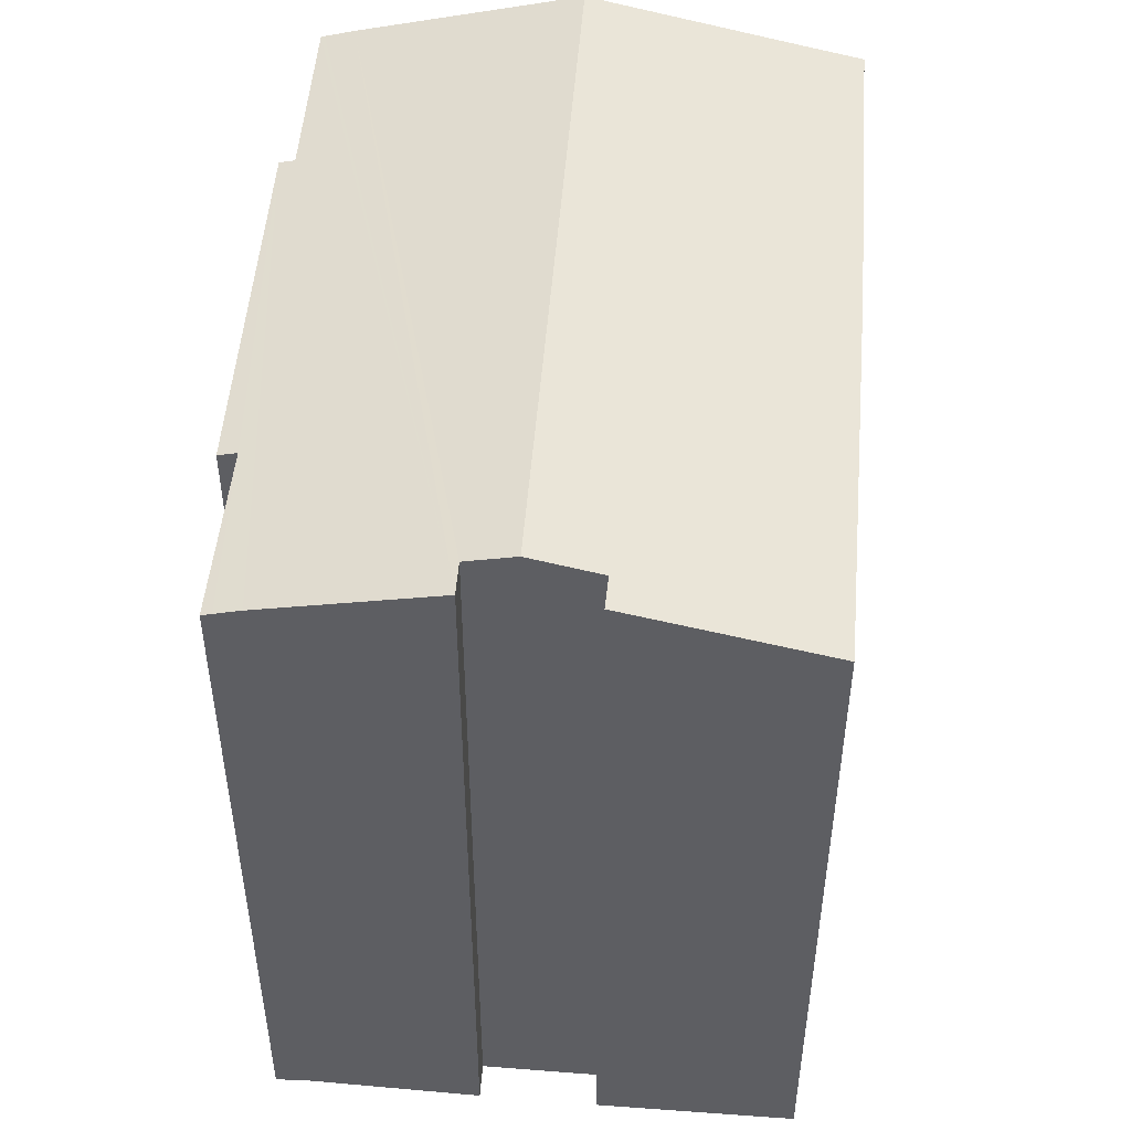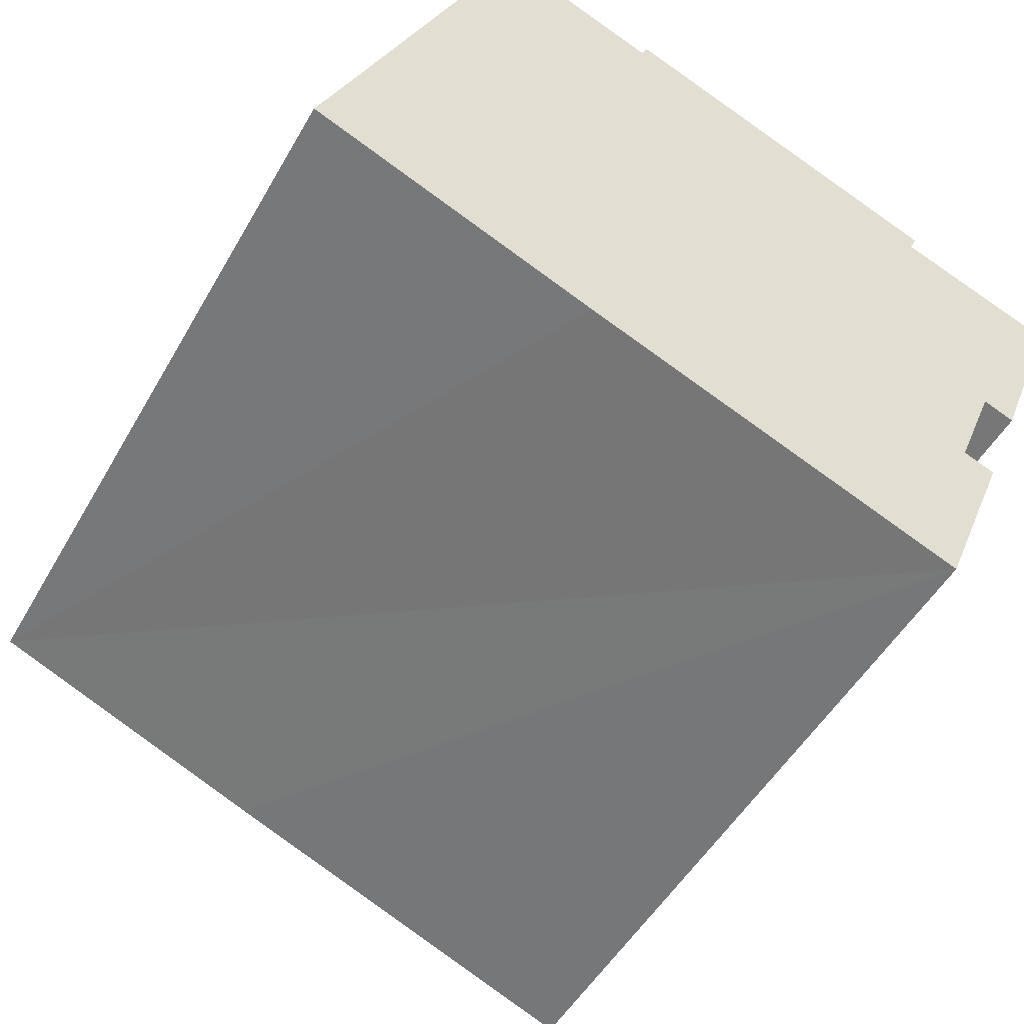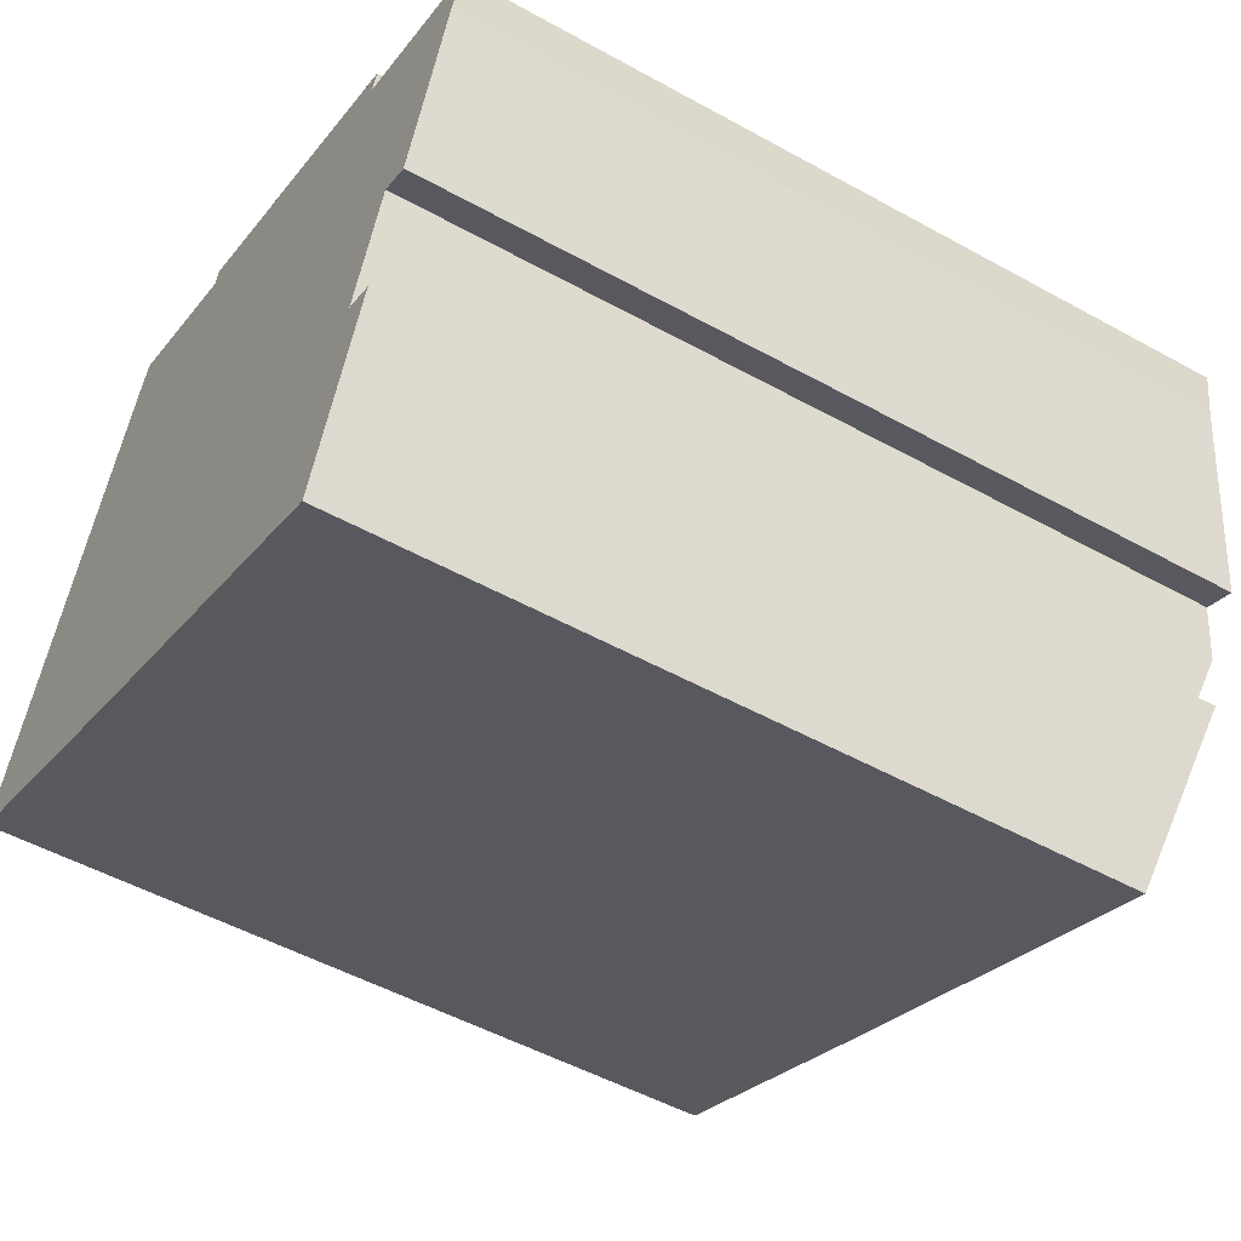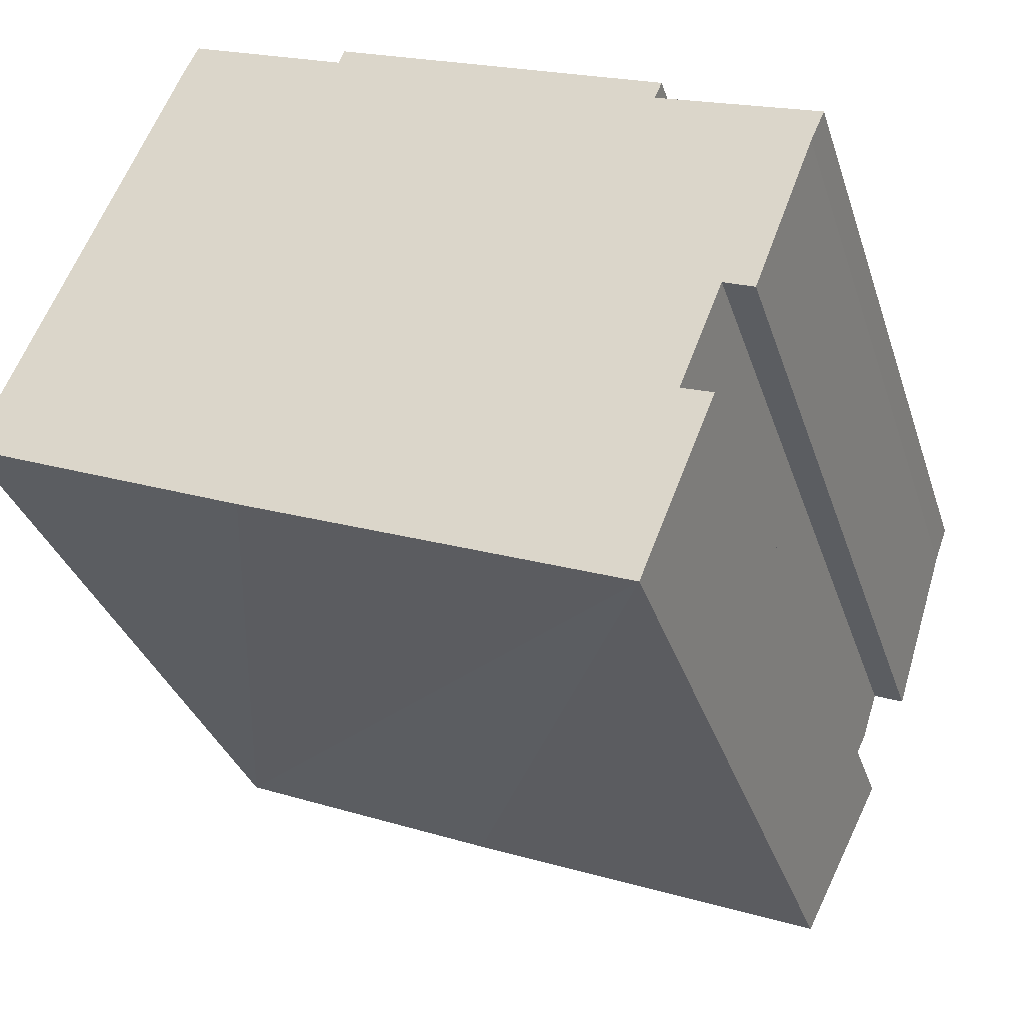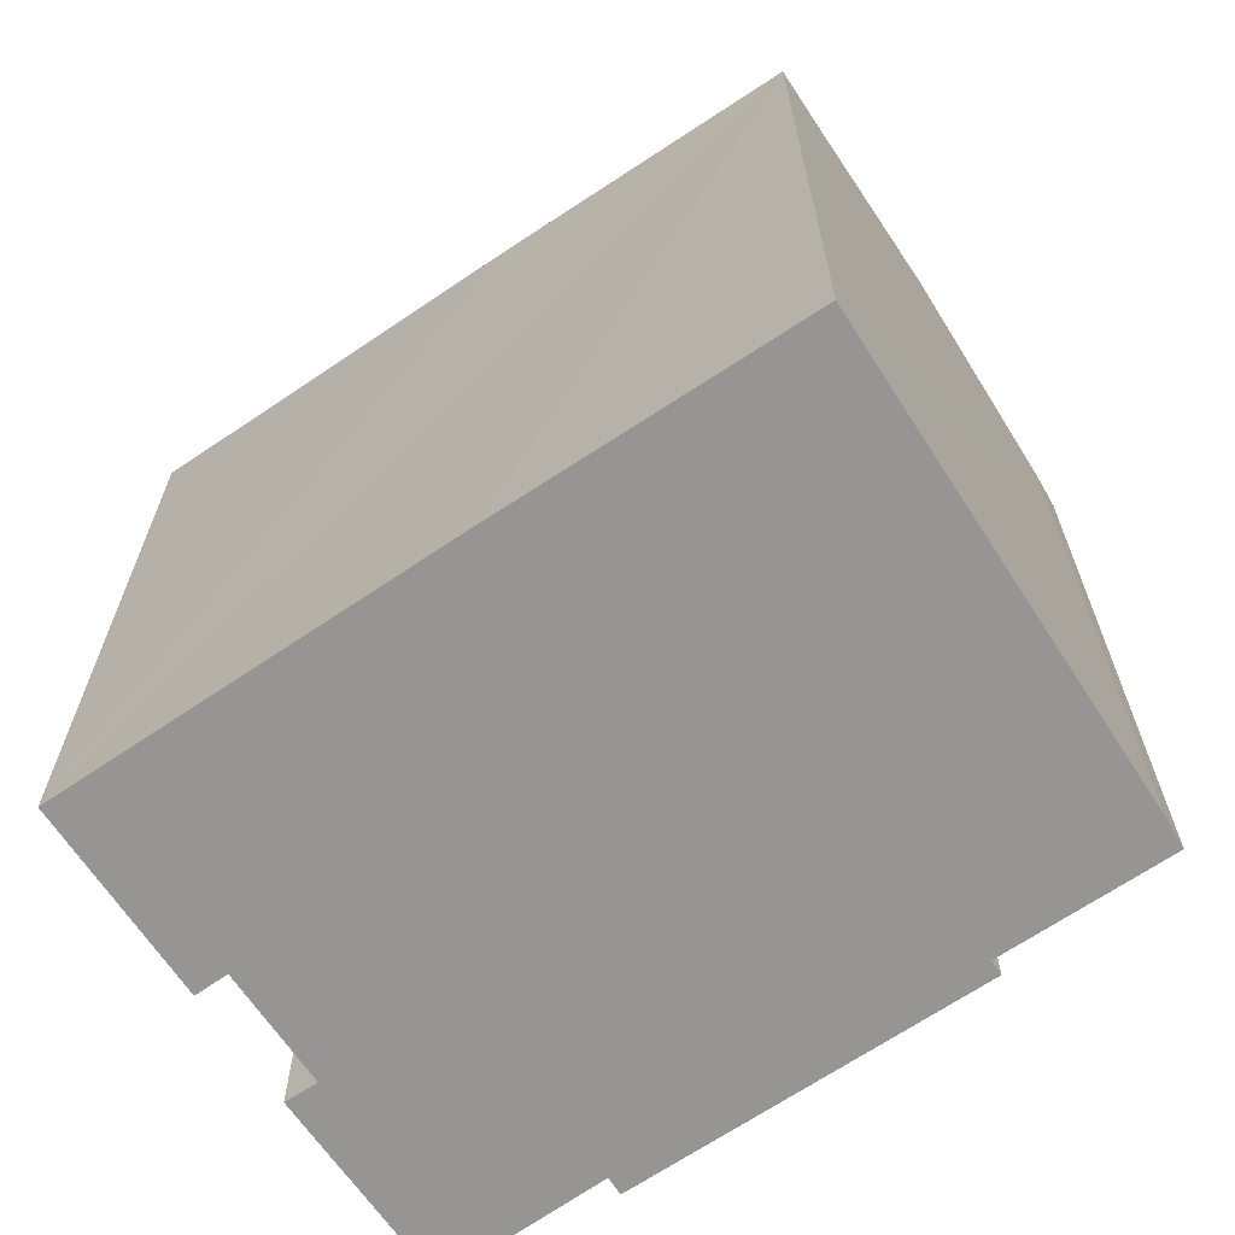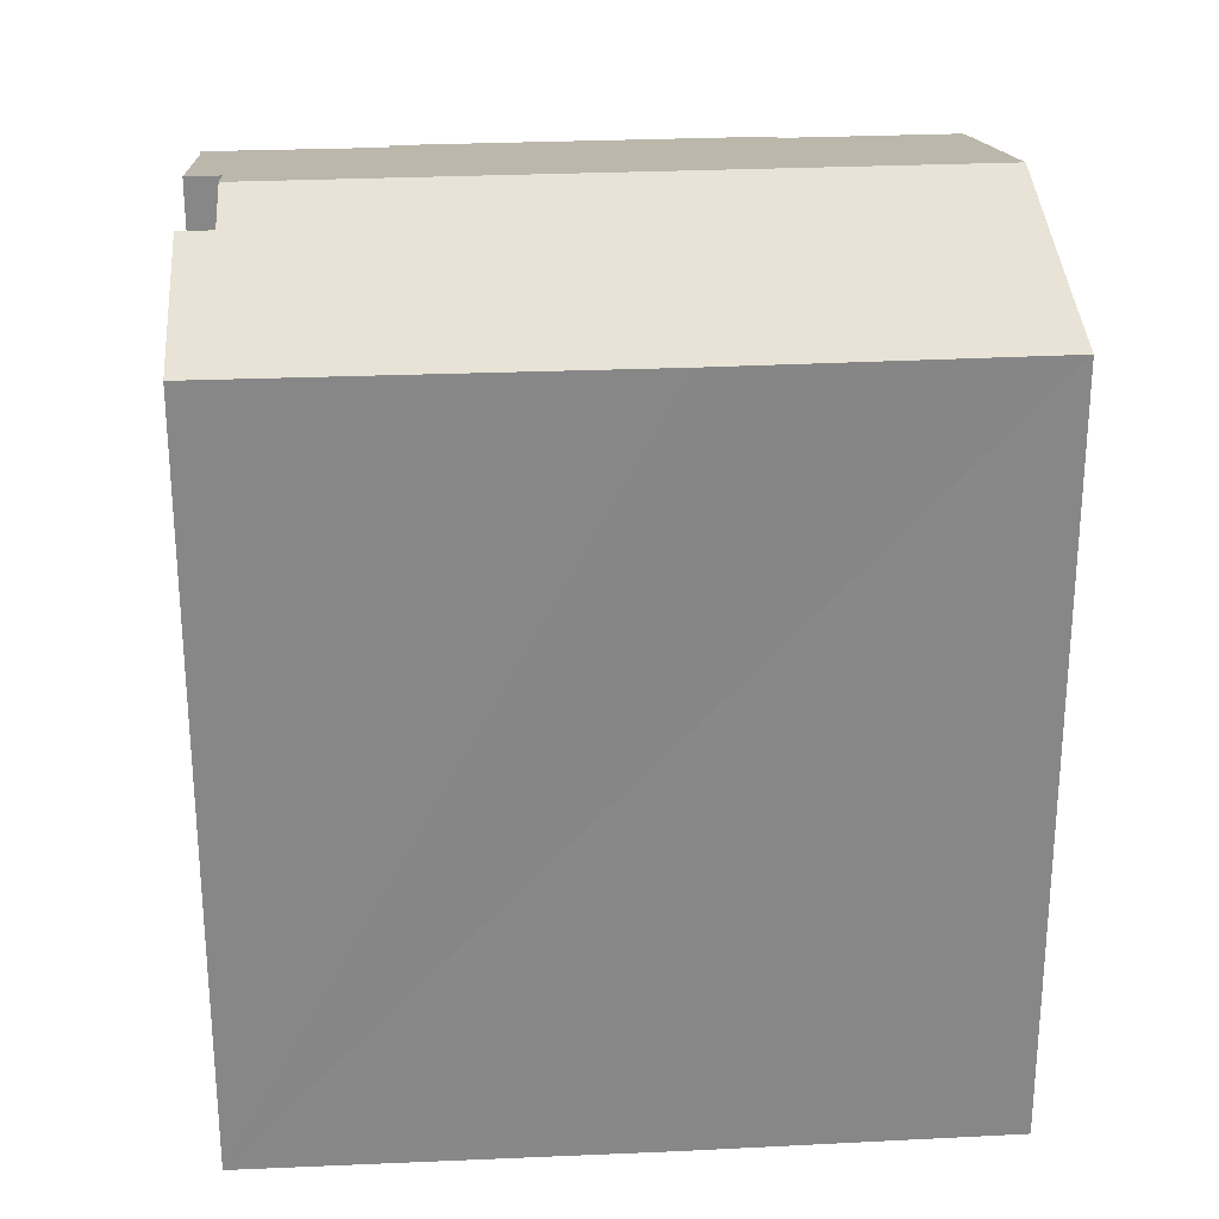
<metadata>
{"format":"obj","ext":"obj","renderer":"f3d","projection":"perspective","resolution":1024,"background":"white","views":[{"elev":50.9,"azim":116.6,"up":"+Y"},{"elev":-50.0,"azim":-28.7,"up":"+Z"},{"elev":-50.8,"azim":58.8,"up":"+Z"},{"elev":-33.3,"azim":16.8,"up":"+Z"},{"elev":-67.6,"azim":-124.0,"up":"+Y"},{"elev":27.8,"azim":-162.0,"up":"+Y"}]}
</metadata>
<code>
v  23.26 20.68 5.548
v  18.98 20.64 7.451
v  23.37 20.61 5.803
v  22.98 20.84 4.925
v  10.12 20.53 11.56
v  19.18 20.52 7.922
v  21.32 21.95 0.577
v  9.967 20.63 11.18
v  5.607 20.63 12.93
v  5.563 20.66 12.84
v  5.223 20.84 12.13
v  20.47 21.95 0.922
v  2.868 22.27 6.65
v  19.98 22.27 -0.308
v  0.796 21.01 1.824
v  7.849 20.52 -3.256
v  0 20.54 1.258e-15
v  19.29 21.82 -2.06
v  17.93 20.54 -7.29
v  18.13 20.54 -7.369
v  20.07 21.82 -2.354
v  20.15 21.82 -2.383
v  0 0 0
v  0.796 -1.117e-16 1.824
v  5.223 -7.43e-16 12.13
v  2.868 -4.072e-16 6.65
v  5.607 -7.919e-16 12.93
v  5.563 -7.863e-16 12.84
v  9.967 -6.844e-16 11.18
v  10.12 -7.082e-16 11.56
v  19.18 -4.851e-16 7.922
v  18.98 -4.562e-16 7.451
v  23.37 -3.553e-16 5.803
v  19.29 1.261e-16 -2.06
v  20.15 1.459e-16 -2.383
v  20.07 1.441e-16 -2.354
v  22.98 -3.016e-16 4.925
v  23.26 -3.397e-16 5.548
v  21.32 -3.533e-17 0.577
v  20.47 -5.646e-17 0.922
v  19.98 1.886e-17 -0.308
v  18.13 4.512e-16 -7.369
v  17.93 4.464e-16 -7.29
v  7.849 1.994e-16 -3.256
g defaultobject
f 1 2 3
f 2 1 4
f 2 5 6
f 5 2 4
f 5 4 7
f 5 7 8
f 8 7 9
f 9 7 10
f 10 7 11
f 11 7 12
f 11 12 13
f 13 12 14
f 15 16 17
f 16 15 13
f 16 13 14
f 16 14 18
f 16 18 19
f 19 18 20
f 20 21 22
f 21 20 18
f 23 15 17
f 15 23 13
f 13 23 11
f 11 23 24
f 11 24 25
f 25 24 26
f 25 10 11
f 10 25 9
f 9 25 27
f 27 25 28
f 27 8 9
f 8 27 29
f 30 6 5
f 6 30 31
f 32 3 2
f 3 32 33
f 34 21 18
f 21 34 22
f 22 34 35
f 35 34 36
f 29 5 8
f 5 29 30
f 6 32 2
f 32 6 31
f 1 37 4
f 37 1 3
f 37 3 33
f 37 33 38
f 39 4 37
f 39 7 4
f 12 18 14
f 18 12 40
f 18 40 34
f 34 40 41
f 35 20 22
f 20 35 42
f 39 12 7
f 12 39 40
f 42 19 20
f 19 42 16
f 16 42 17
f 17 42 43
f 17 43 44
f 17 44 23
f 43 23 44
f 23 43 42
f 23 42 35
f 23 35 24
f 24 35 34
f 34 35 36
f 34 26 24
f 26 34 41
f 26 41 40
f 26 40 25
f 25 40 37
f 25 37 38
f 25 38 28
f 28 38 32
f 32 38 33
f 32 27 28
f 27 32 29
f 29 32 31
f 29 31 30
f 37 40 39

</code>
